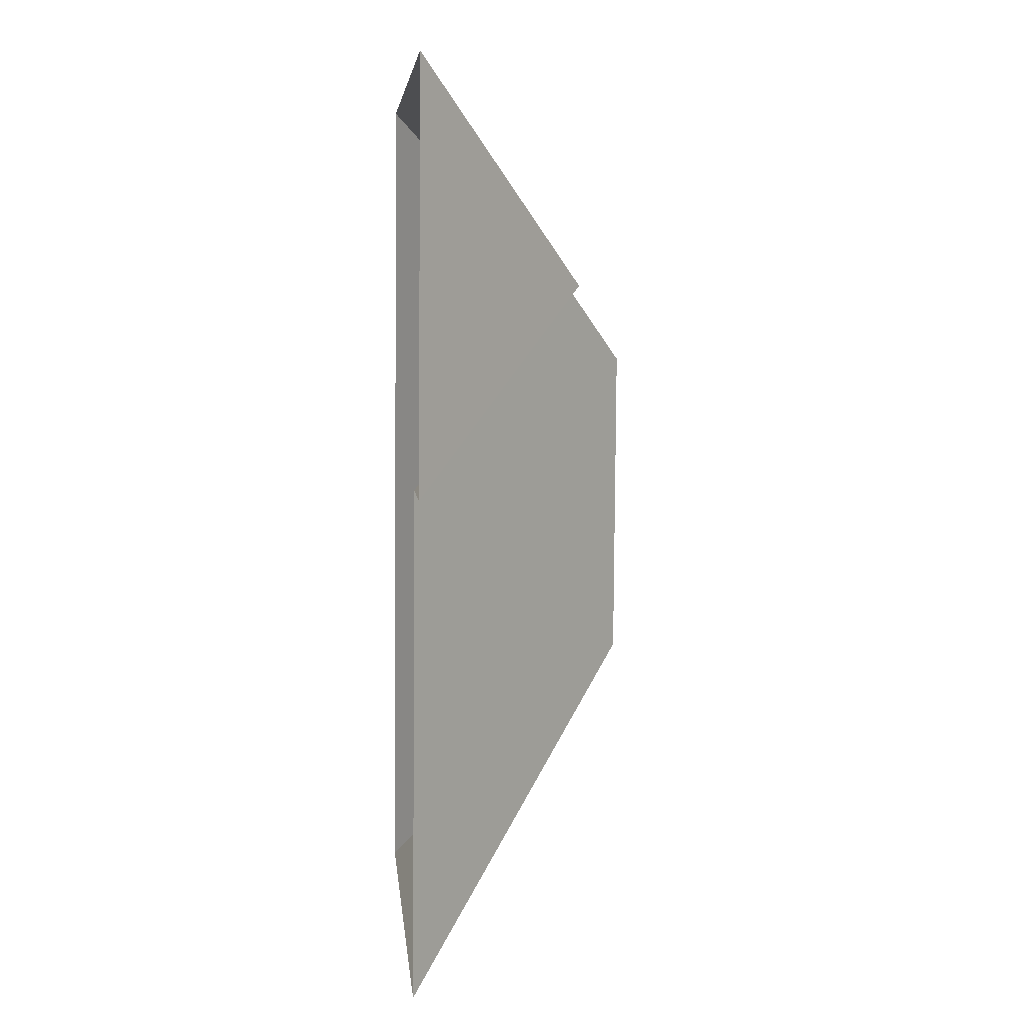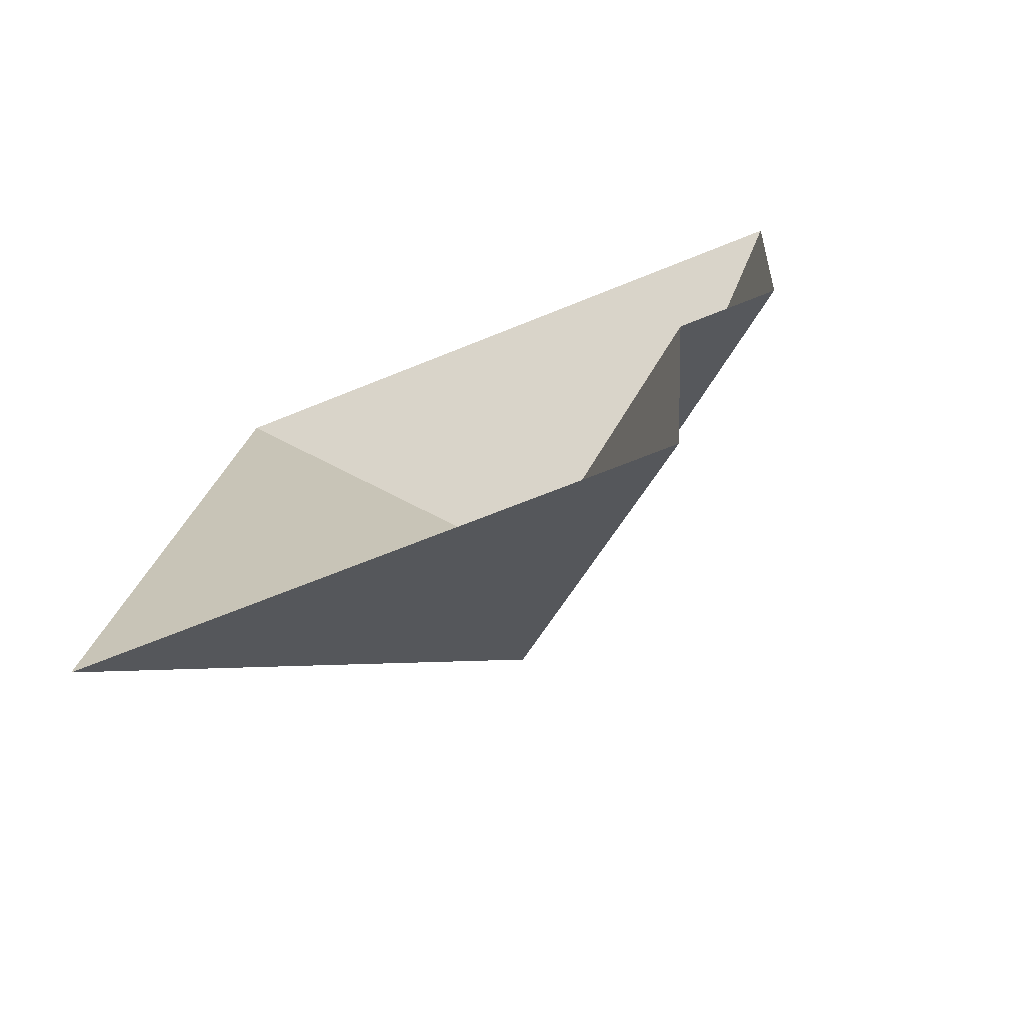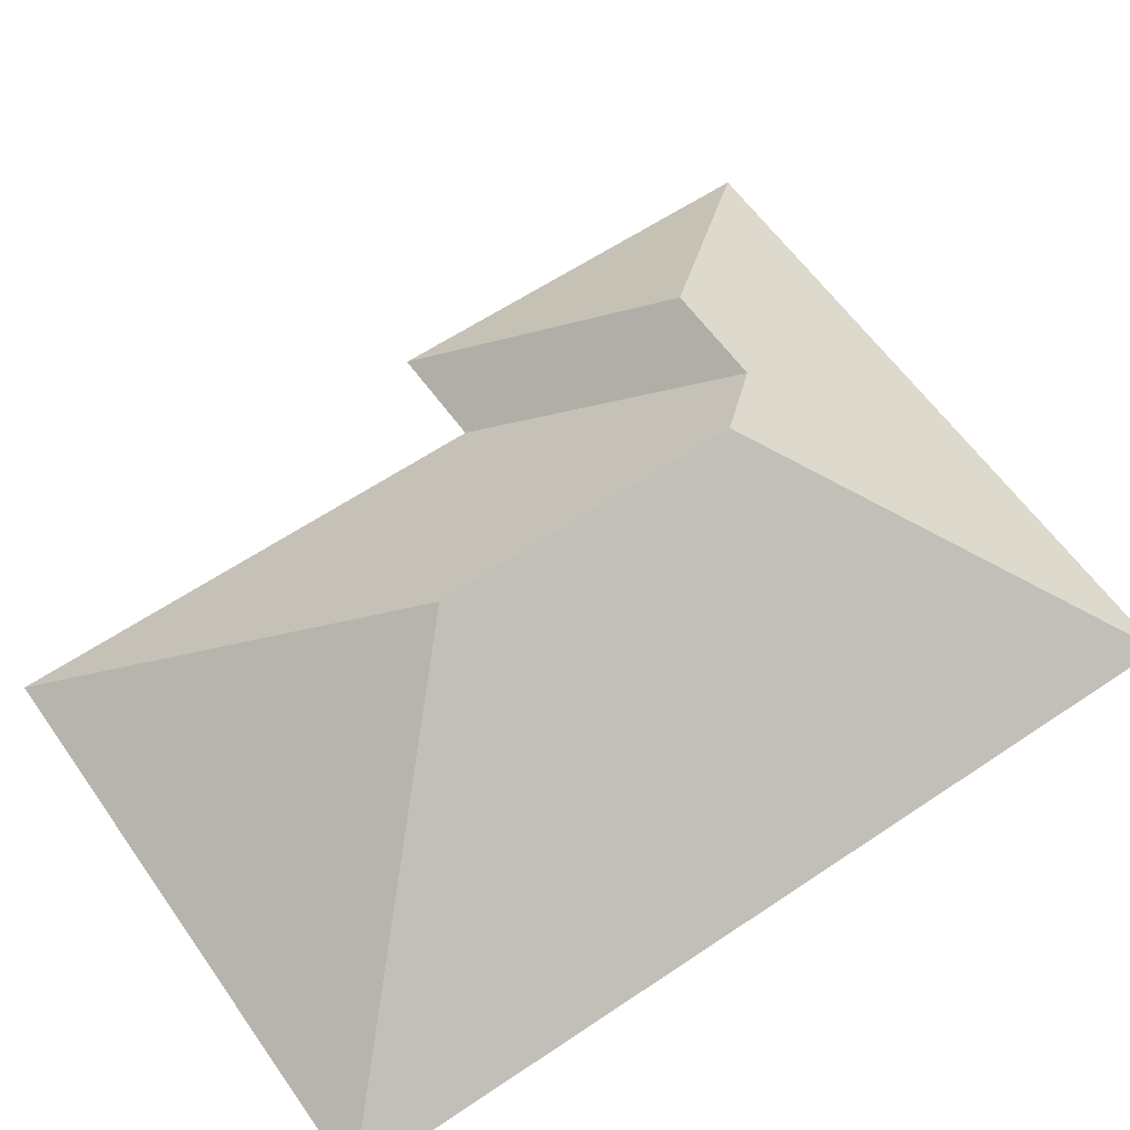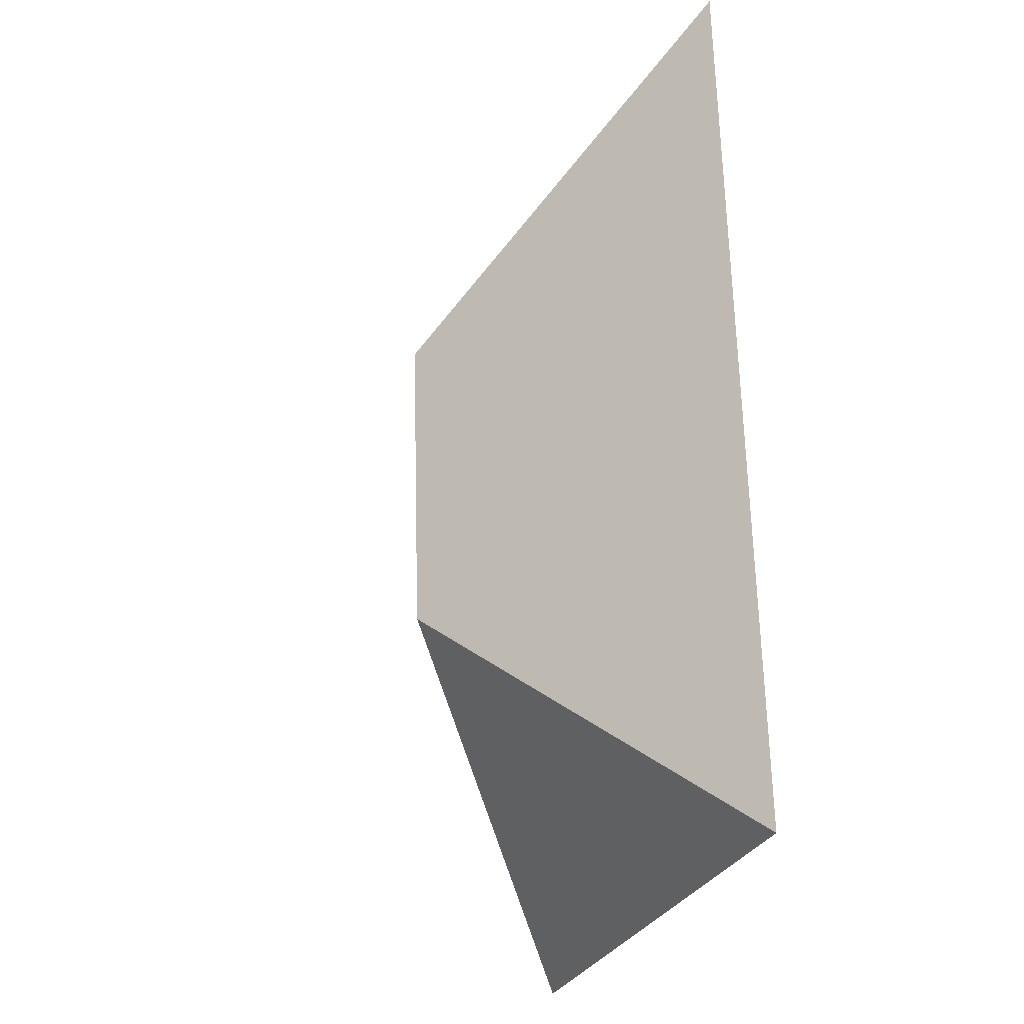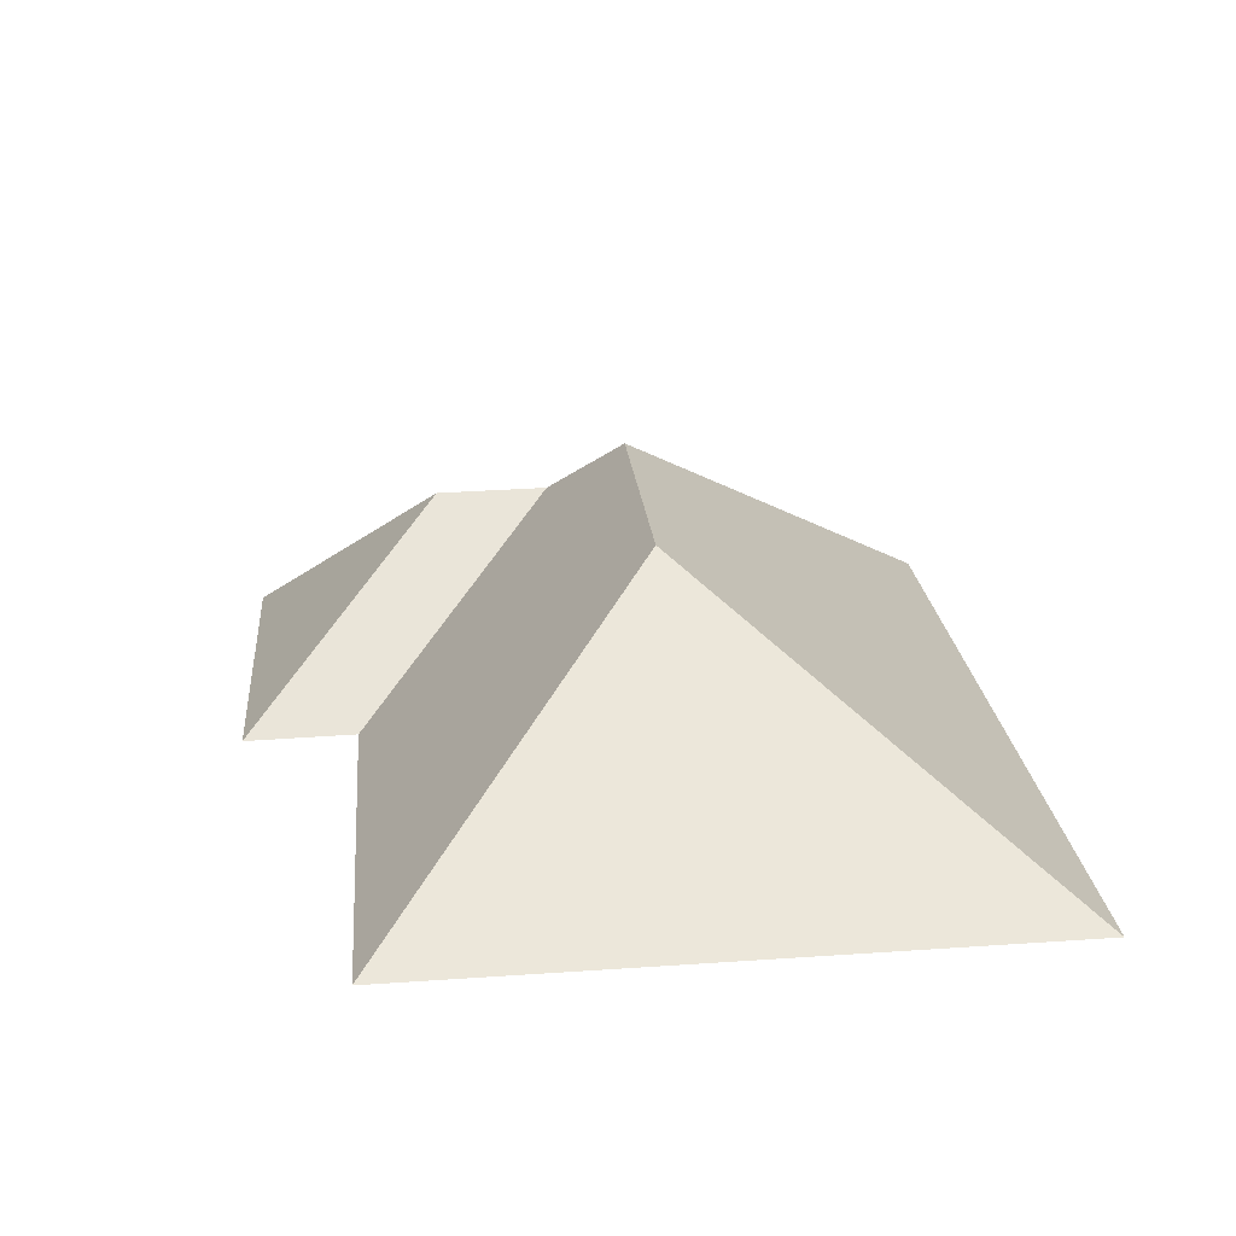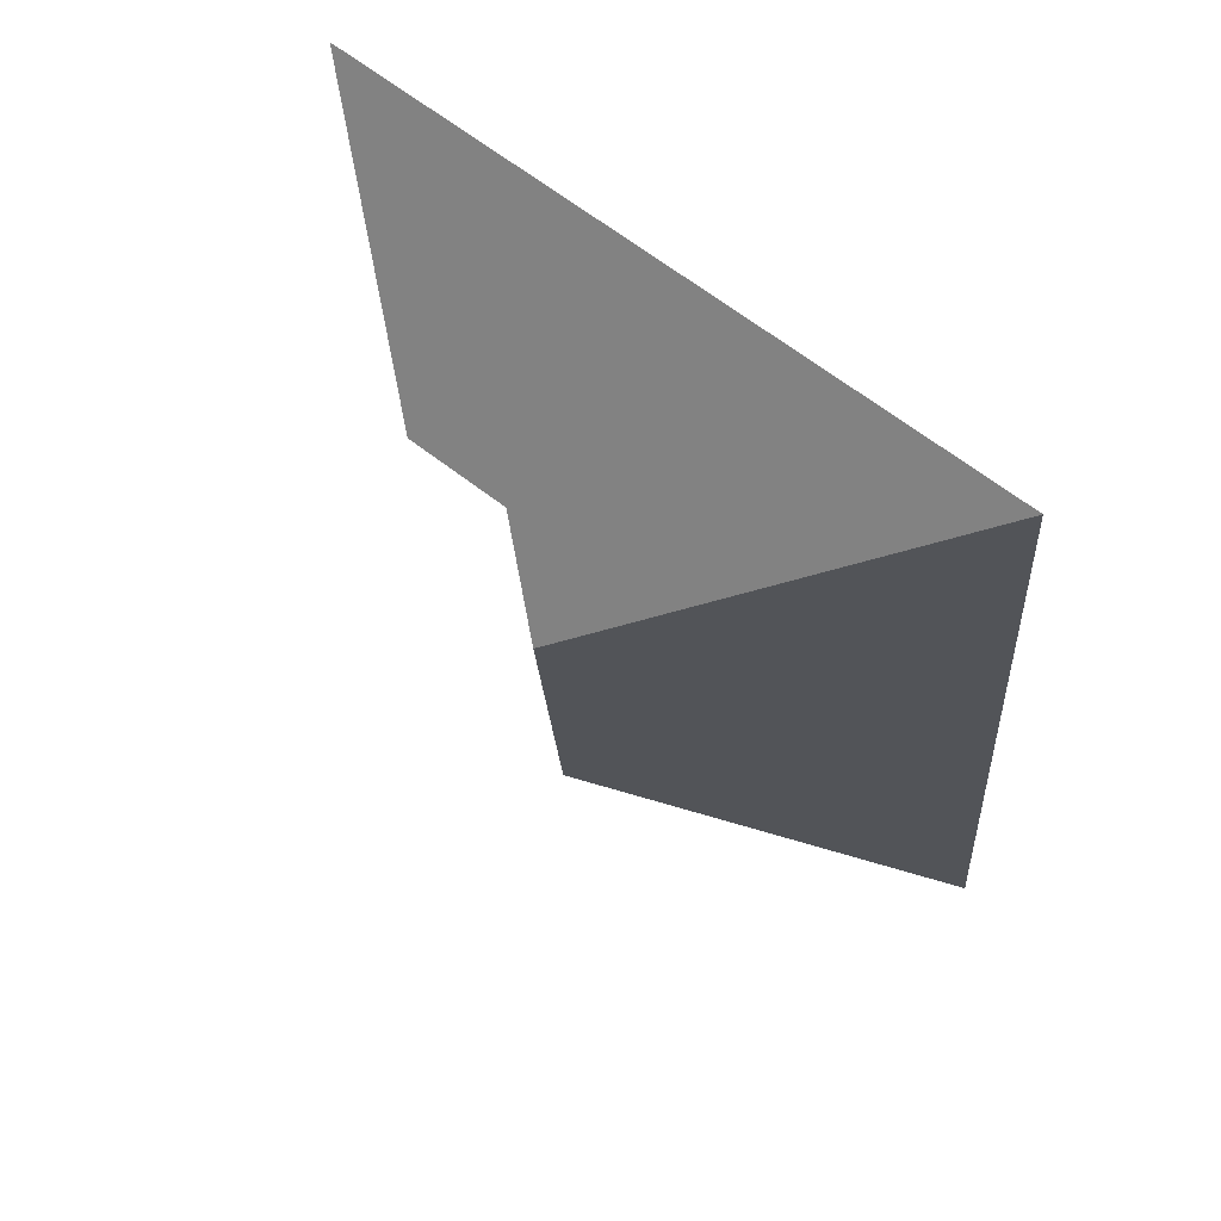
<metadata>
{"format":"obj","ext":"obj","renderer":"f3d","projection":"perspective","resolution":1024,"background":"white","views":[{"elev":1.0,"azim":85.2,"up":"+Z"},{"elev":-75.6,"azim":22.3,"up":"+Z"},{"elev":59.6,"azim":-120.3,"up":"+Y"},{"elev":-21.9,"azim":-108.7,"up":"+Z"},{"elev":-70.6,"azim":-178.3,"up":"+Z"},{"elev":69.6,"azim":-141.3,"up":"+Z"}]}
</metadata>
<code>
o CG10_500_048077_0005_roof
v 243.9 75 -30.71
v 34.53 75 -14.33
v 149.1 125.9 -86.9
v 181.5 126.1 -89.58
v 125.5 145 -108.9
v 234.2 75 -154.5
v 202 75 -151.7
v 117.9 144.9 -203.9
v 189.5 75 -304.5
v 12.98 75 -290.7
v 243.9 0 -30.71
v 34.53 0 -14.33
v 12.98 0 -290.7
v 189.5 0 -304.5
v 202 0 -151.7
v 234.2 0 -154.5
f 2 1 4 3 5
f 1 4 6
f 6 4 3 7
f 7 3 5 8 9
f 9 8 10
f 2 5 8 10

</code>
